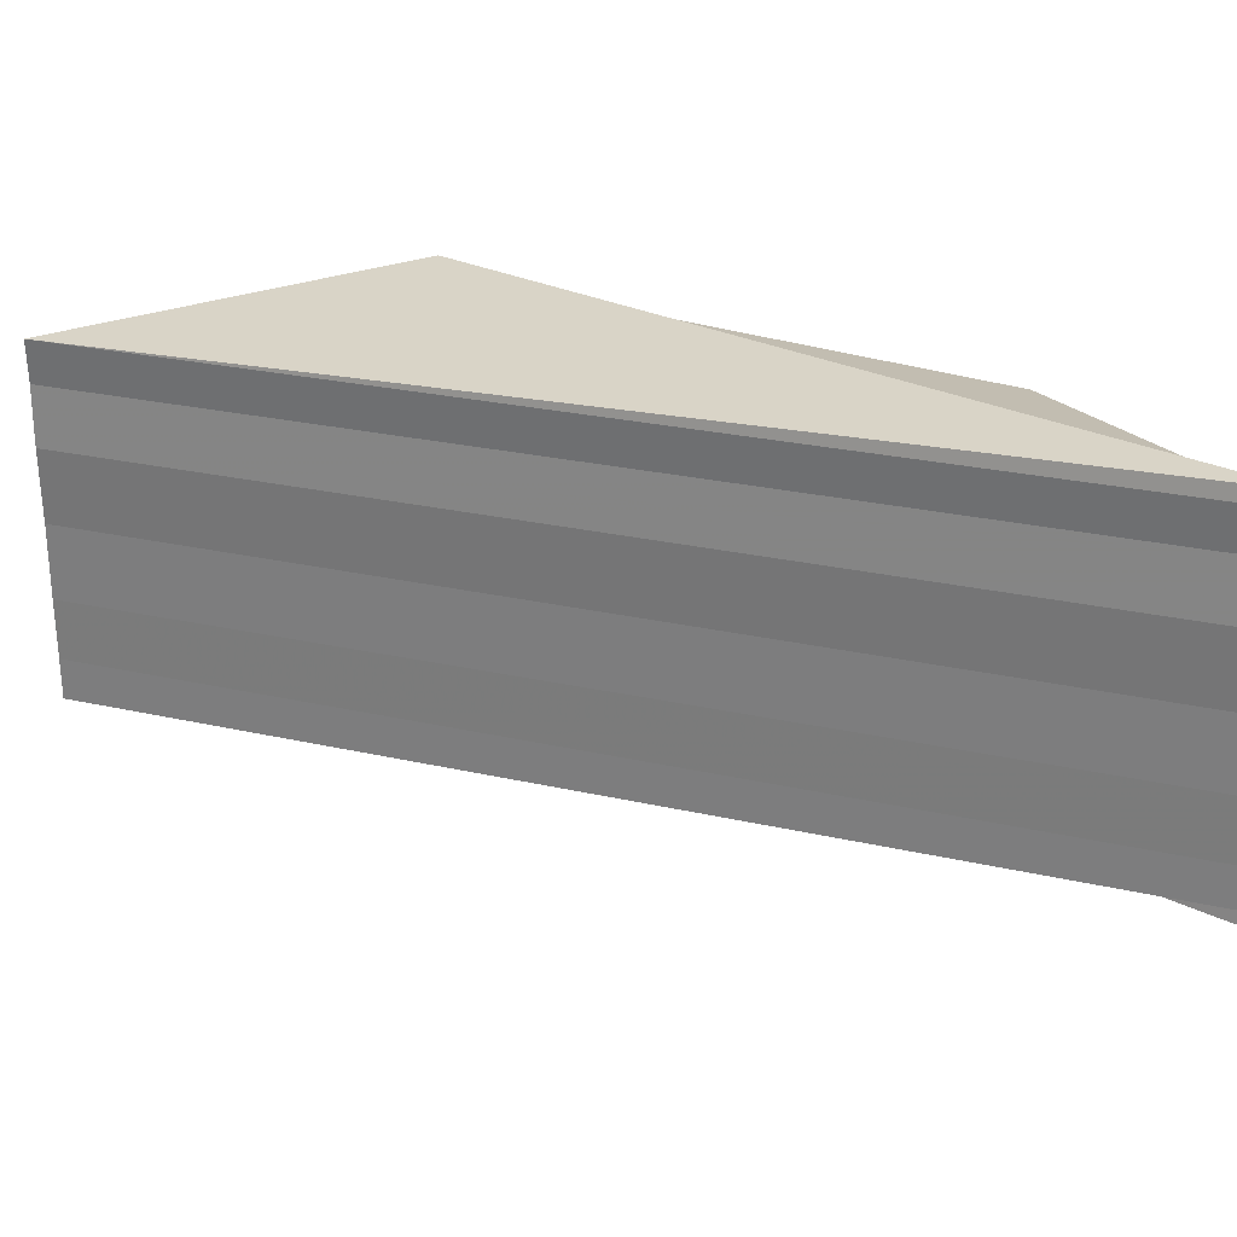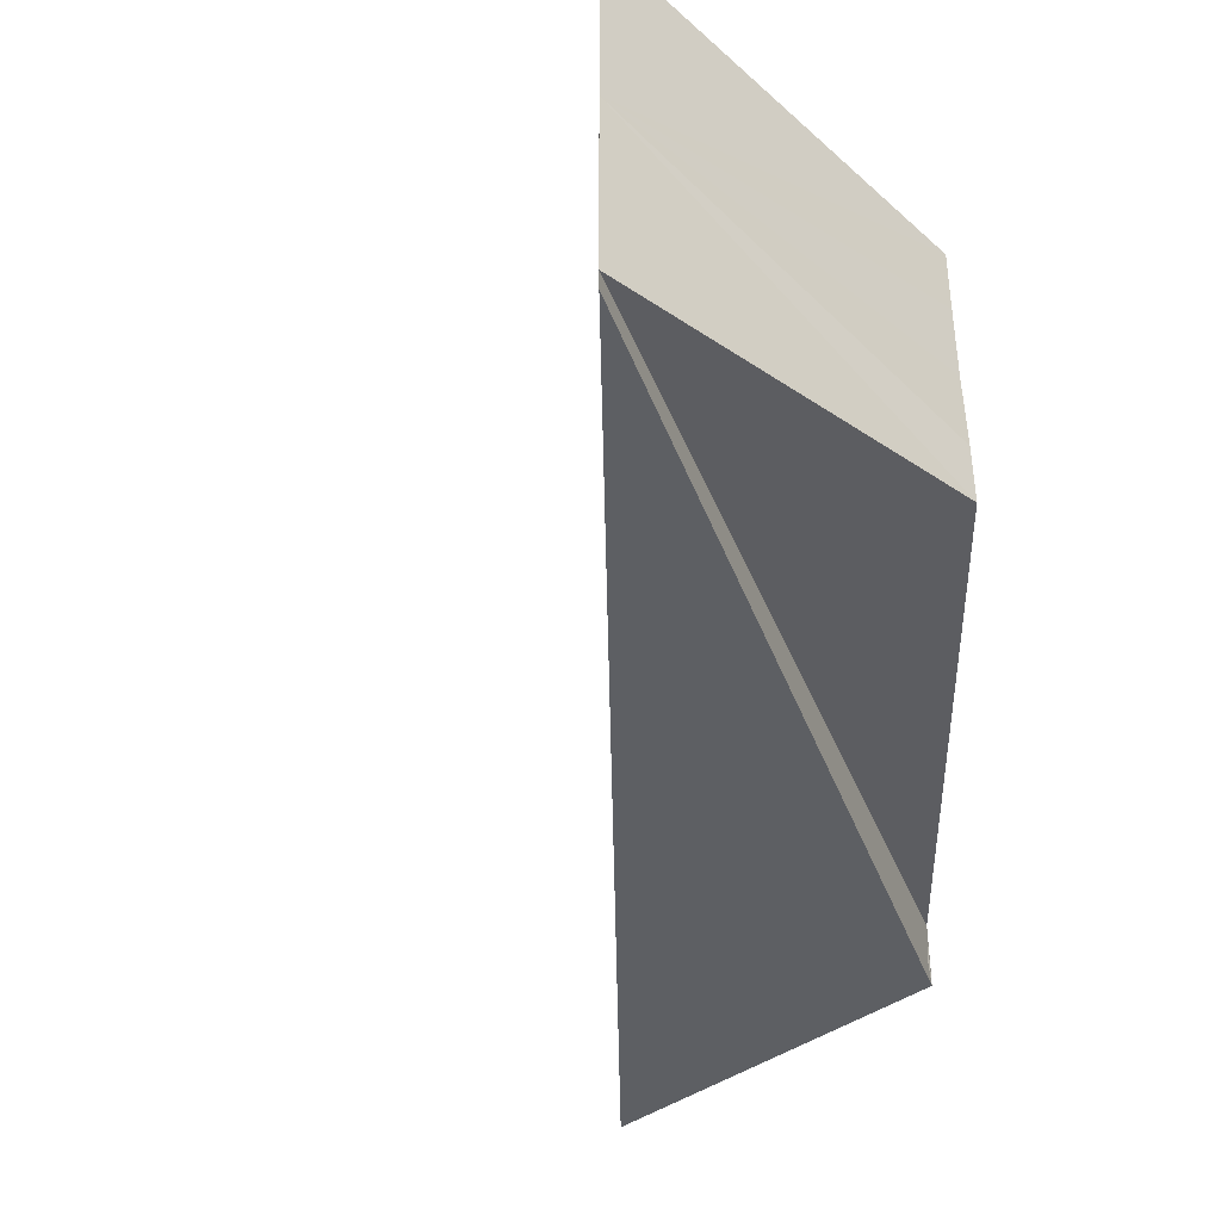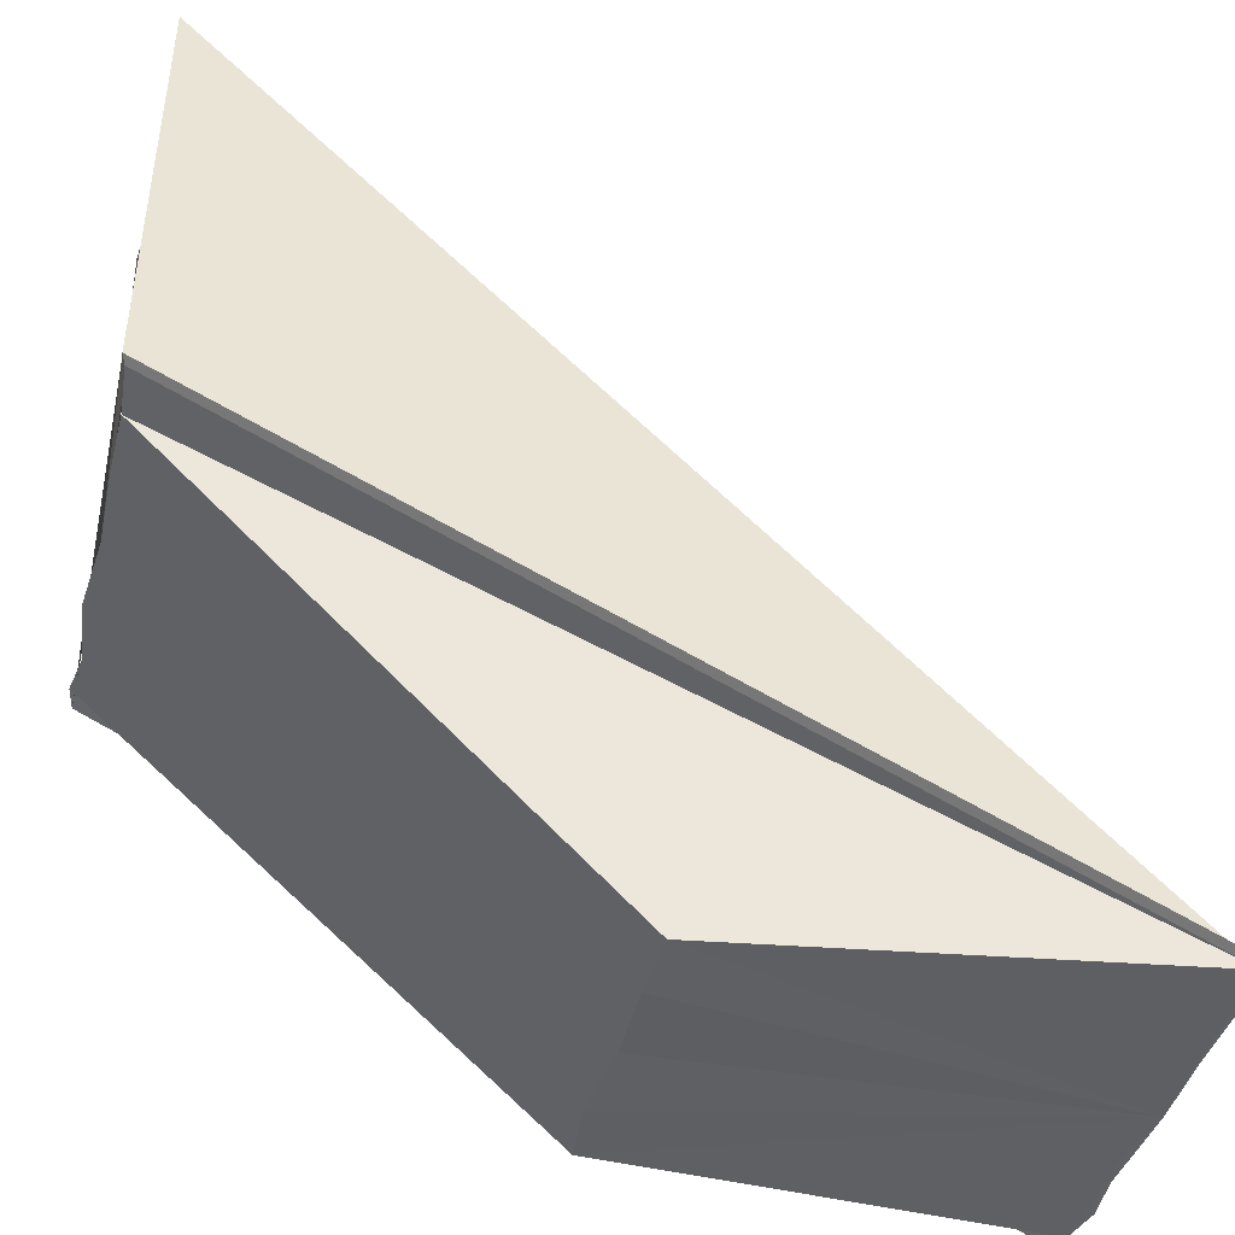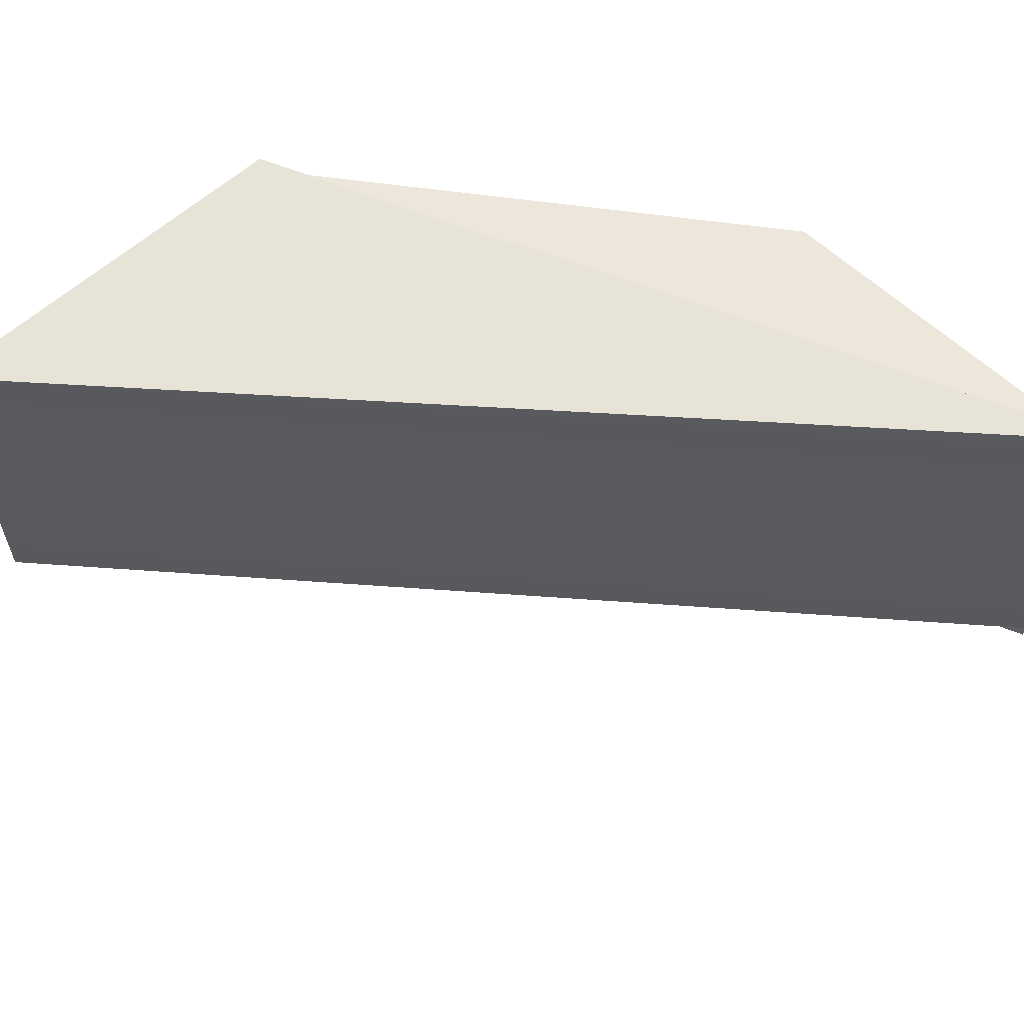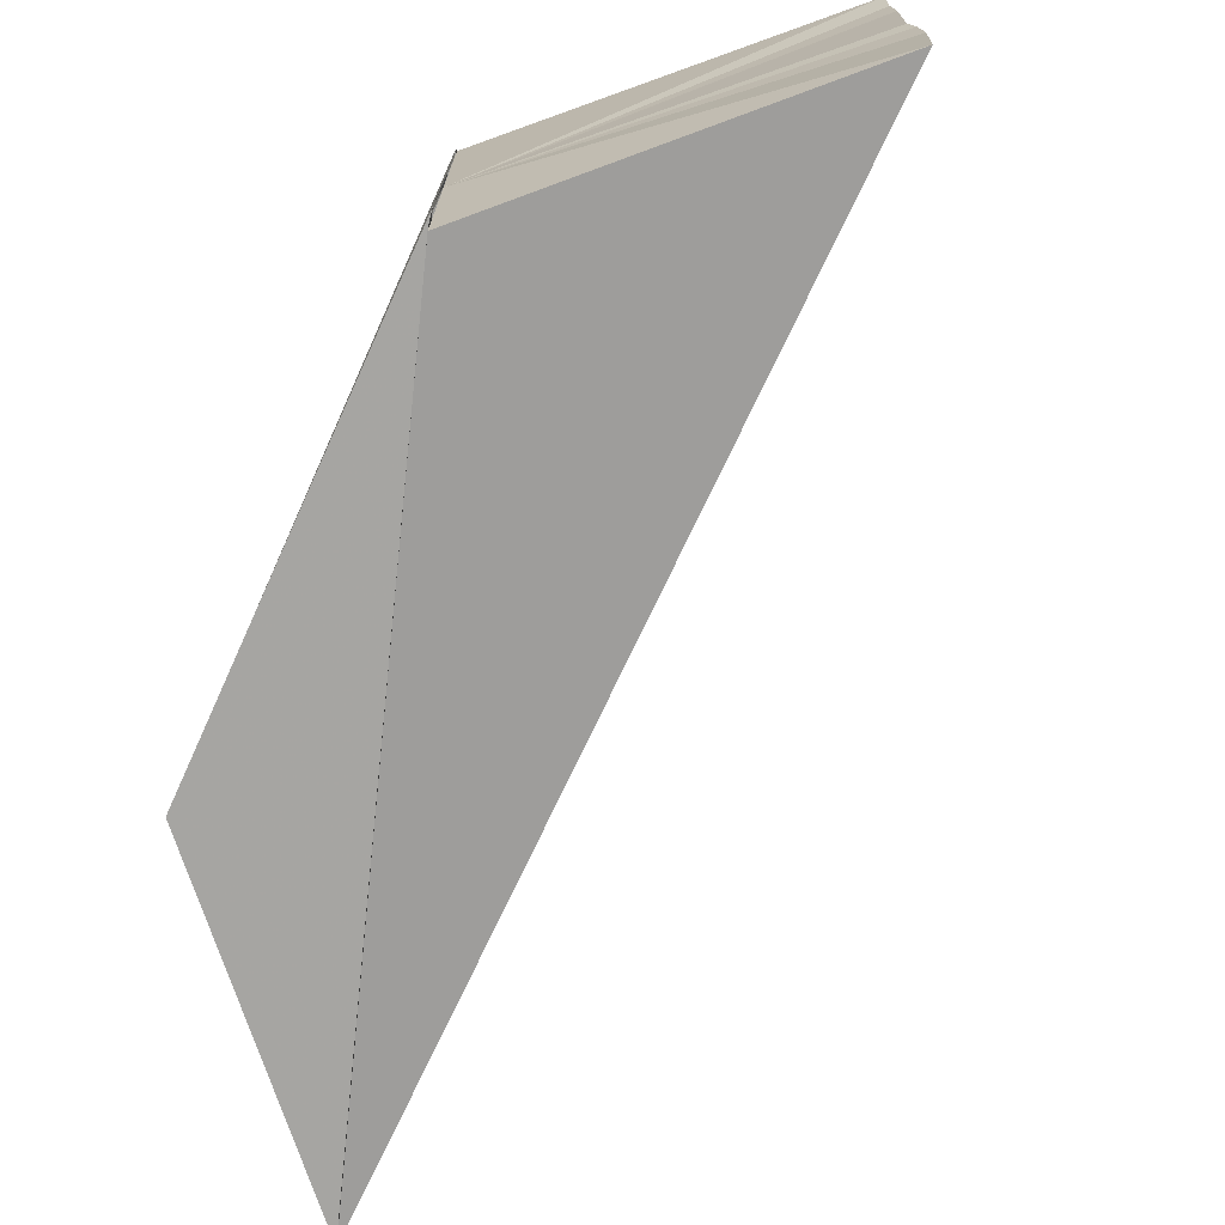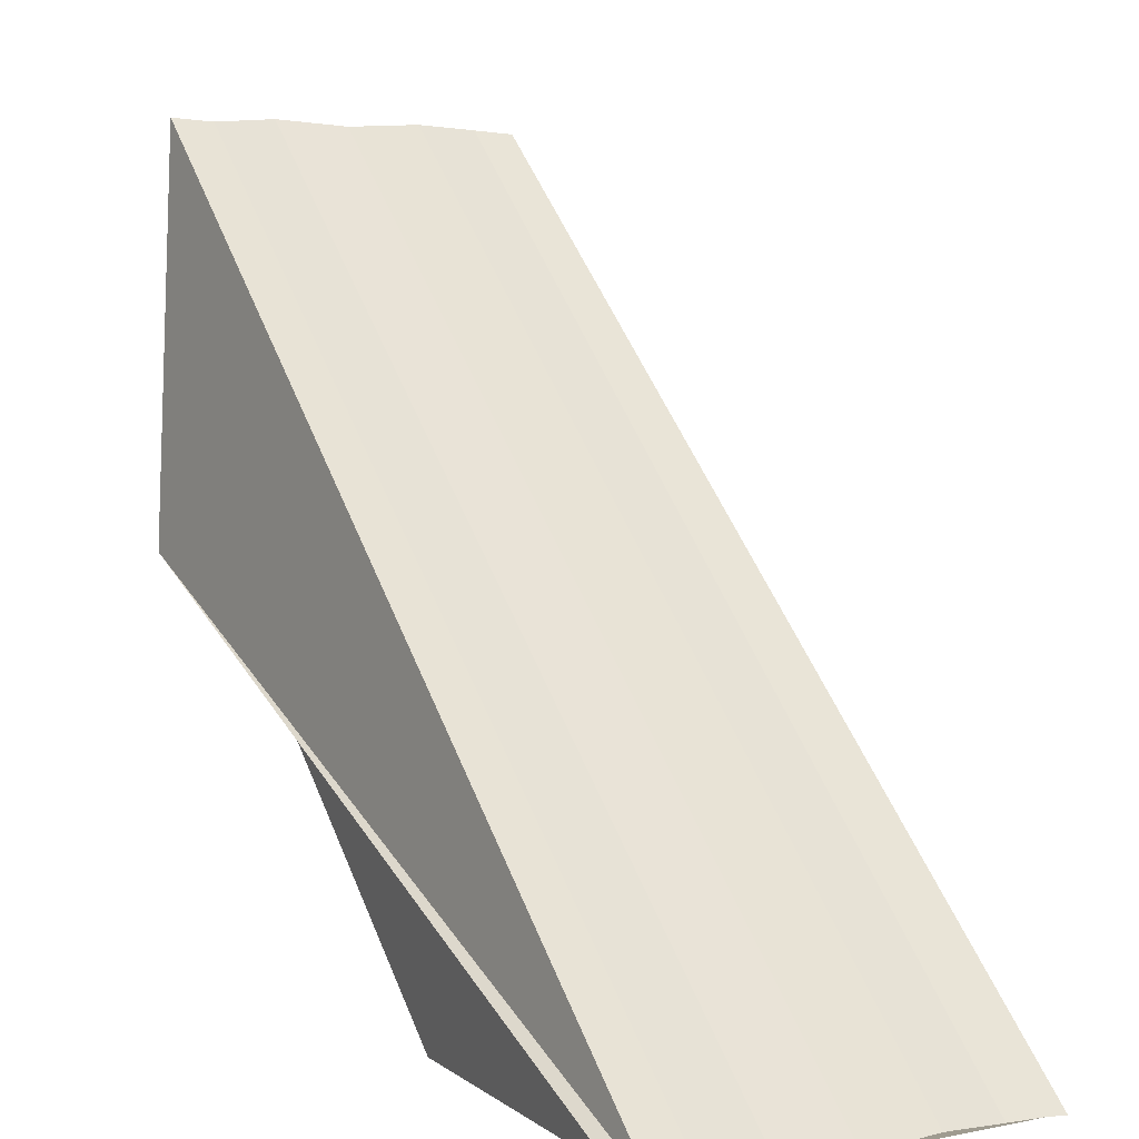
<metadata>
{"format":"obj","ext":"obj","renderer":"f3d","projection":"perspective","resolution":1024,"background":"white","views":[{"elev":27.0,"azim":-115.8,"up":"+Z"},{"elev":-40.6,"azim":-44.1,"up":"+Z"},{"elev":-41.2,"azim":166.7,"up":"+Y"},{"elev":59.2,"azim":-130.9,"up":"+Z"},{"elev":-71.8,"azim":109.7,"up":"+Z"},{"elev":5.8,"azim":-122.3,"up":"+Y"}]}
</metadata>
<code>
o 29697
v 2224 1882 22.78
v 2224 1882 22.78
v 2224 1882 22.78
v 2224 1882 22.79
v 2224 1882 22.79
v 2224 1882 22.78
v 2224 1882 22.78
v 2224 1882 22.78
v 2224 1882 22.79
v 2224 1882 22.78
v 2224 1882 22.79
v 2224 1882 22.79
v 2224 1882 22.79
v 2224 1882 22.79
v 2224 1882 22.79
v 2224 1882 22.79
v 2224 1882 22.79
v 2224 1882 22.79
v 2224 1882 22.79
v 2224 1882 22.79
v 2224 1882 22.79
v 2224 1882 22.79
v 2224 1882 22.79
v 2224 1882 22.79
v 2224 1882 22.79
v 2224 1882 22.79
v 2224 1882 22.79
v 2224 1882 22.79
v 2224 1882 22.79
v 2224 1882 22.79
v 2224 1882 22.79
v 2224 1882 22.79
v 2224 1882 22.78
v 2224 1882 22.79
v 2224 1882 22.79
v 2224 1882 22.79
v 2224 1882 22.79
v 2224 1882 22.79
v 2224 1882 22.79
v 2224 1882 22.79
v 2224 1882 22.79
v 2224 1882 22.79
v 2224 1882 22.79
v 2224 1882 22.79
v 2224 1882 22.79
v 2224 1882 22.79
v 2224 1882 22.79
v 2224 1882 22.79
v 2224 1882 22.79
v 2224 1882 22.79
v 2224 1882 22.79
v 2224 1882 22.79
v 2224 1882 22.79
v 2224 1882 22.78
v 2224 1882 22.78
v 2224 1882 22.78
v 2224 1882 22.78
v 2224 1882 22.79
v 2224 1882 22.78
v 2224 1882 22.78
f 1 2 3
f 4 2 5
f 6 2 7
f 8 9 10
f 10 9 11
f 9 12 13
f 11 12 14
f 12 15 16
f 14 15 17
f 17 18 19
f 15 18 20
f 18 21 22
f 19 21 23
f 21 24 25
f 23 24 26
f 27 24 28
f 24 29 28
f 15 29 24
f 28 29 30
f 29 31 30
f 15 31 29
f 30 31 32
f 15 33 34
f 35 34 36
f 31 37 32
f 15 37 31
f 32 37 38
f 15 39 37
f 37 39 38
f 15 40 39
f 39 40 35
f 38 39 35
f 38 41 42
f 38 43 41
f 38 44 43
f 45 46 41
f 47 46 48
f 49 45 50
f 38 51 44
f 38 52 51
f 38 53 52
f 38 54 53
f 38 55 54
f 56 57 55
f 58 59 56
f 59 60 56

</code>
